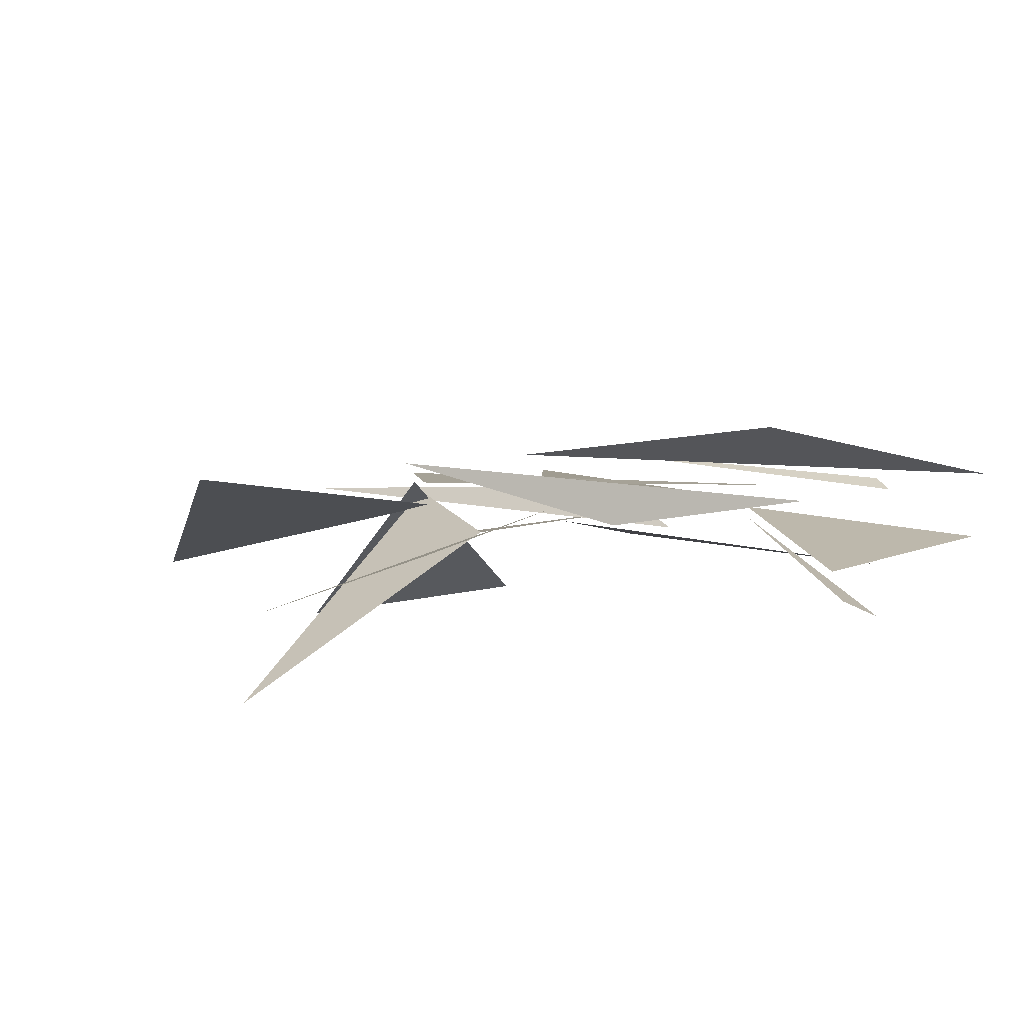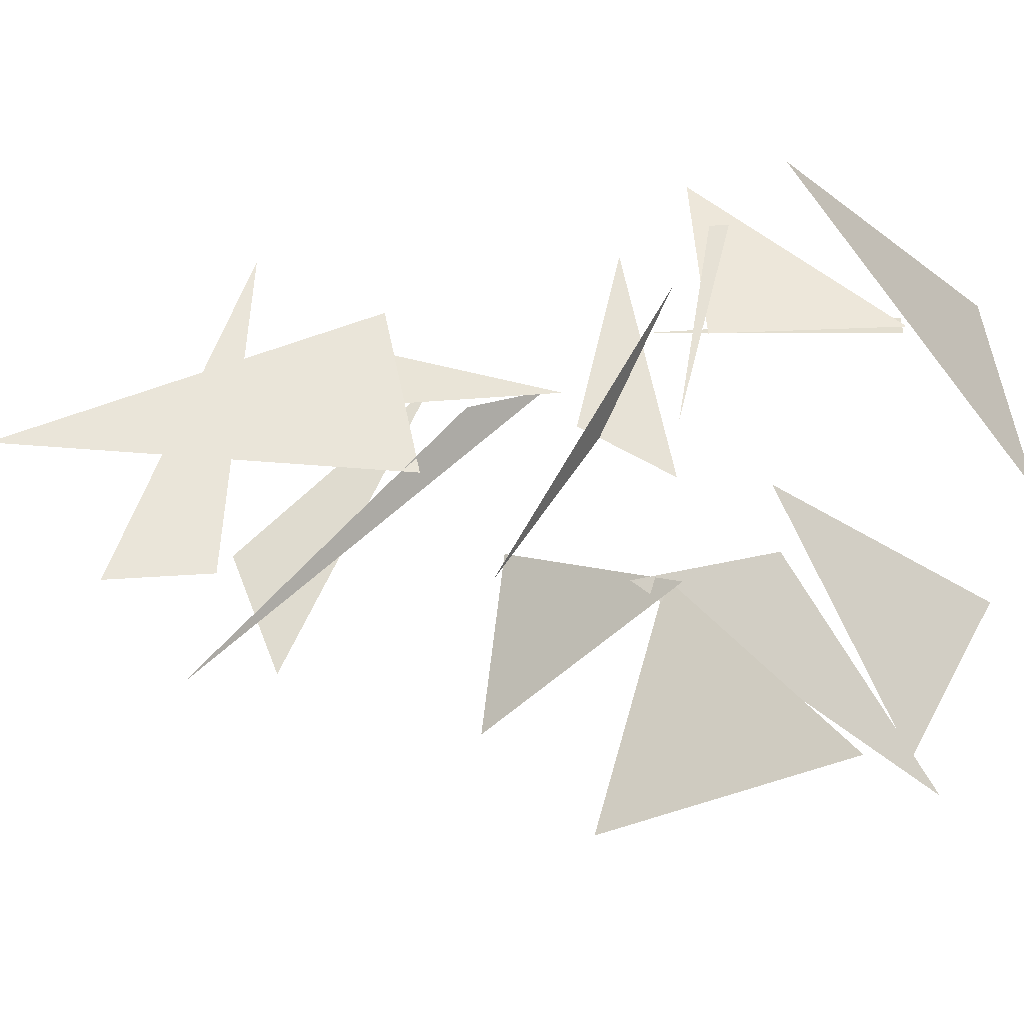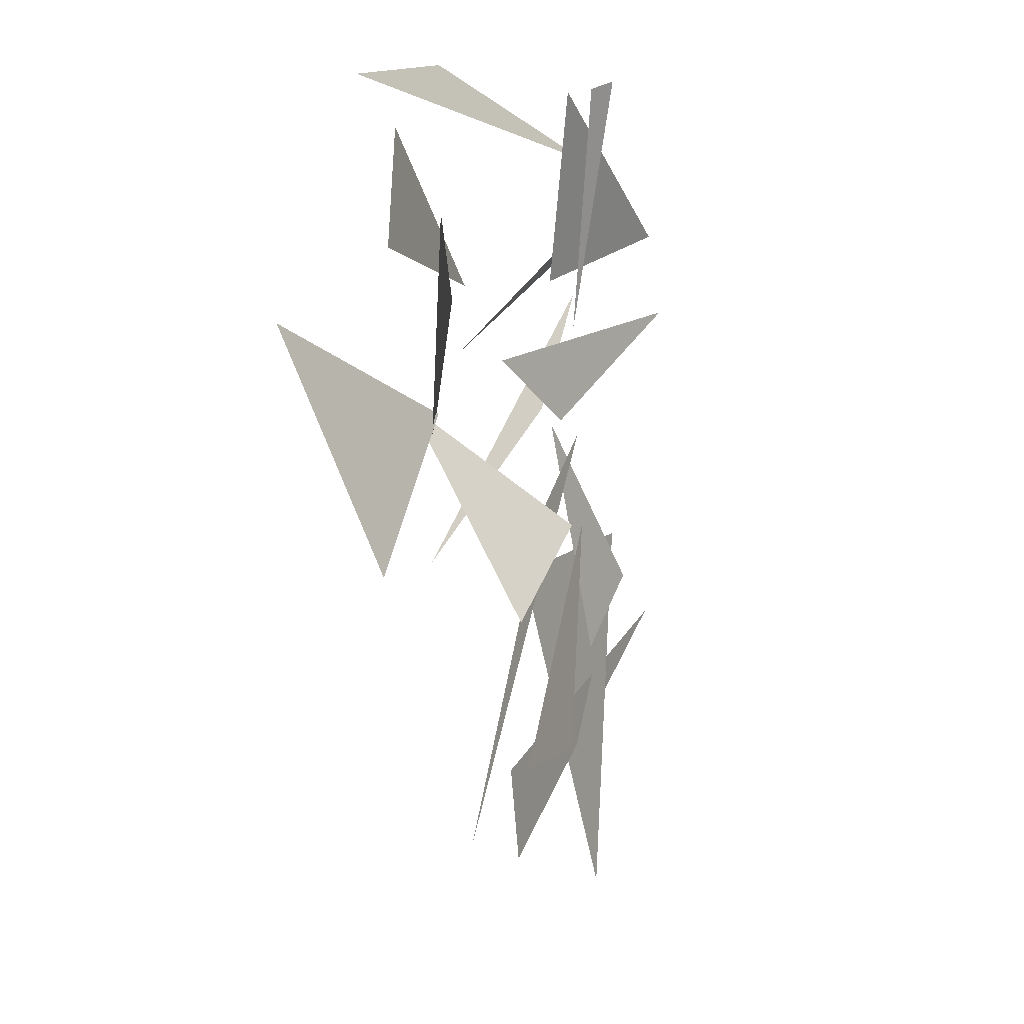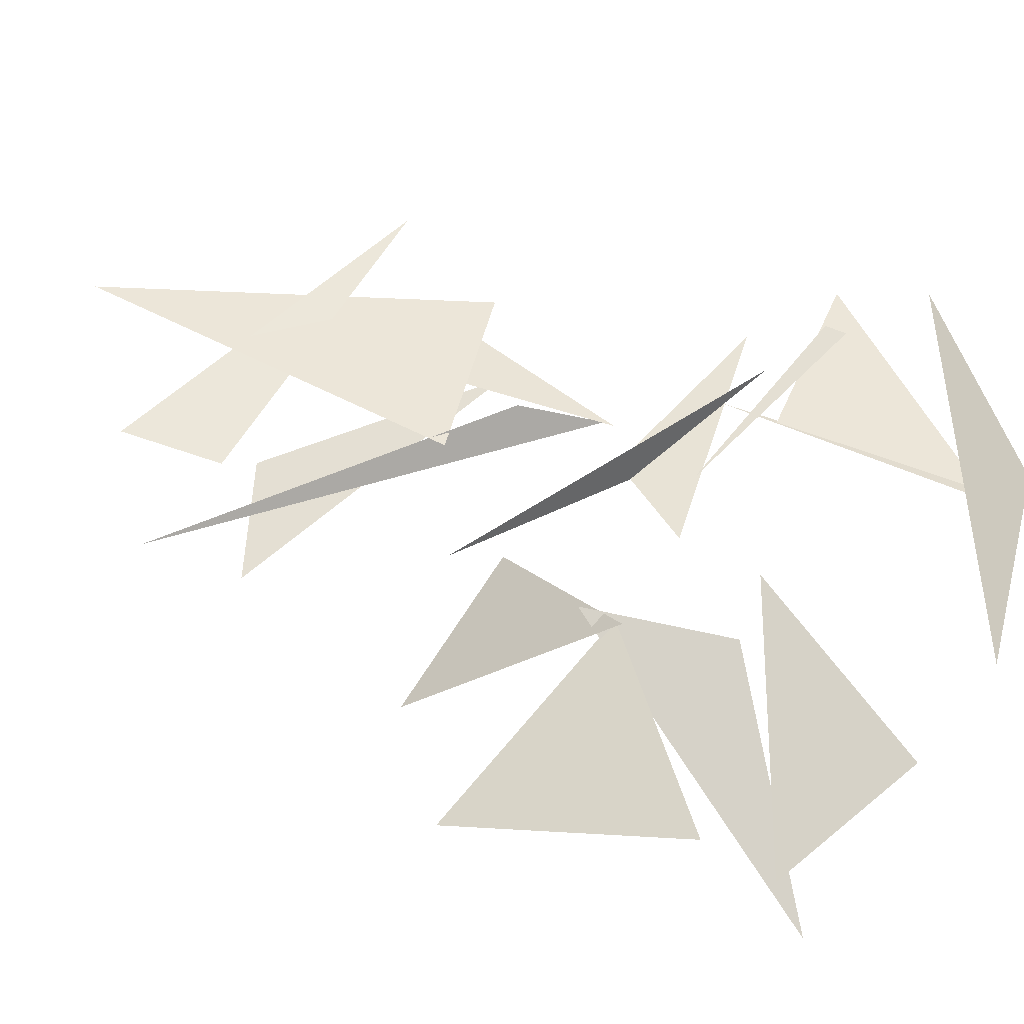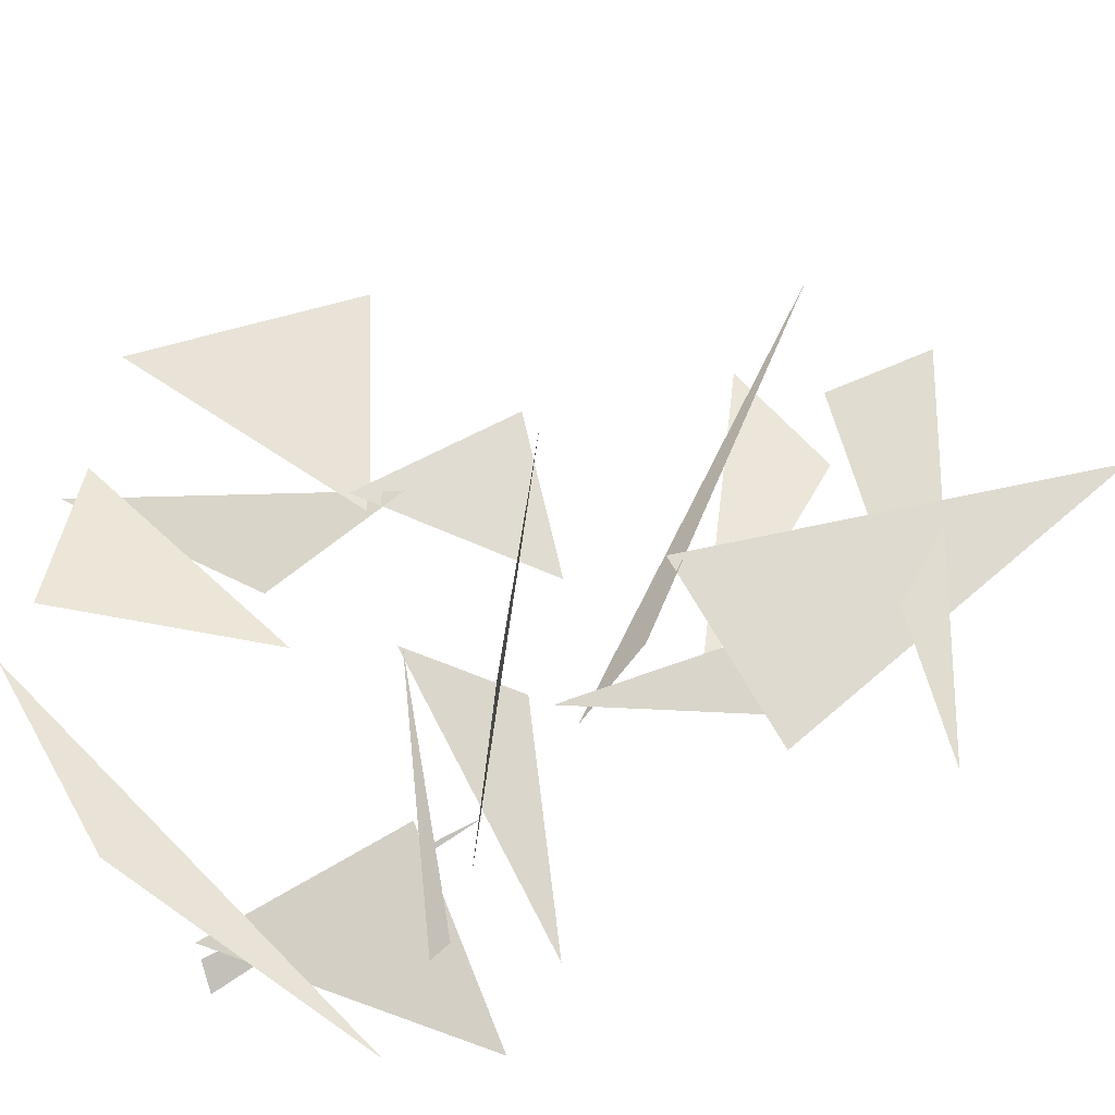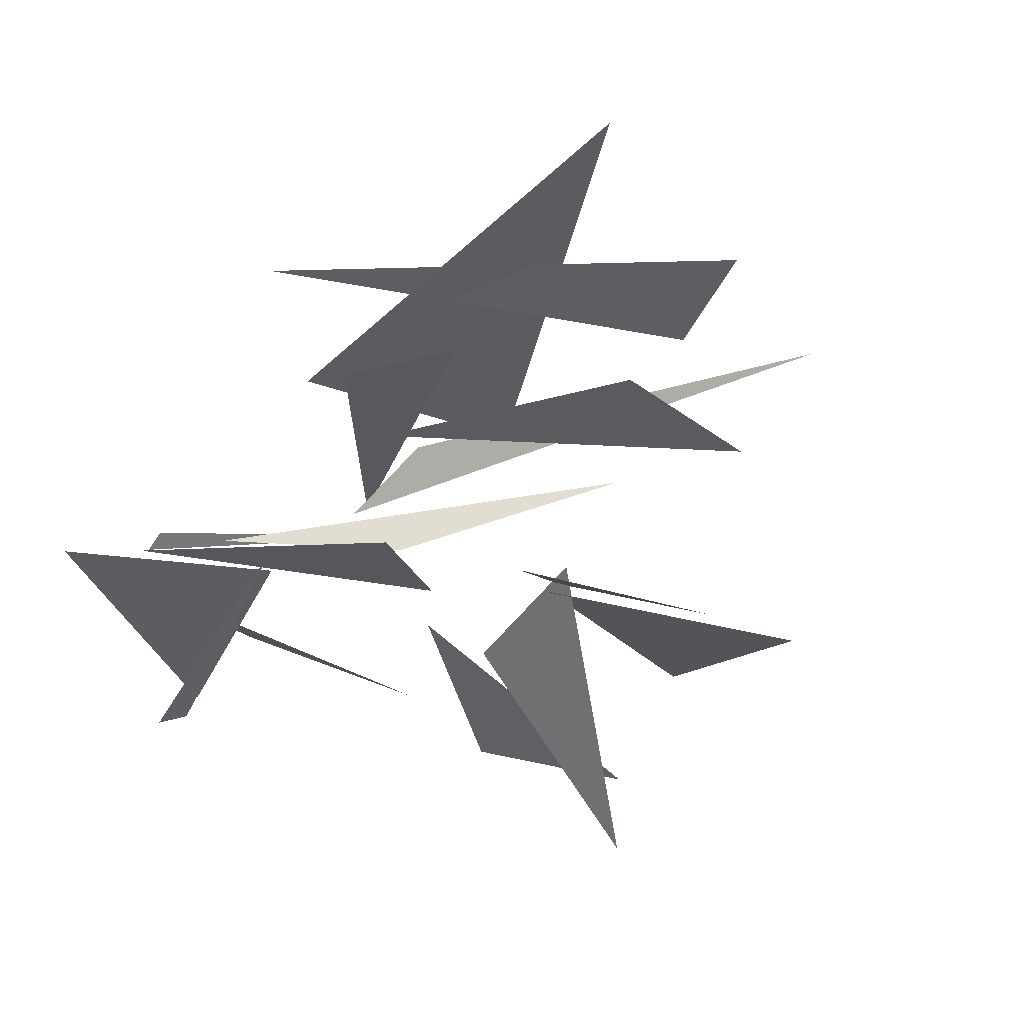
<metadata>
{"format":"obj","ext":"obj","renderer":"f3d","projection":"perspective","resolution":1024,"background":"white","views":[{"elev":5.7,"azim":-20.3,"up":"+Y"},{"elev":59.3,"azim":-105.4,"up":"+Y"},{"elev":9.1,"azim":-62.5,"up":"+Z"},{"elev":53.7,"azim":-80.3,"up":"+Y"},{"elev":68.7,"azim":55.5,"up":"+Y"},{"elev":-37.1,"azim":147.1,"up":"+Y"}]}
</metadata>
<code>
o Cube.008
v 0.5201 0.08059 -1.417
v 0.105 0.1262 -0.3646
v 0.6393 0.08973 -0.3268
v 0.183 0.04553 0.07739
v 0.73 -0.02371 0.3607
v -0.0708 0.1046 0.2696
v -0.9661 -0.2047 0.7002
v -0.351 0.1082 0.4538
v -0.3606 0.1674 0.05406
v -0.6305 0.1157 0.9069
v -0.92 -0.03222 0.6155
v -0.1866 0.1597 0.4827
v 0.08889 -0.04071 -0.873
v -0.2558 -0.07747 -0.8356
v 0.3896 0.07471 -0.2643
v -0.2999 0.07916 -1.069
v 0.258 0.1383 -0.1999
v 0.3086 0.0516 0.02343
v 0.423 0.0588 -0.6446
v 0.6065 0.03545 -0.4504
v 0.2531 0.1113 0.05618
v 0.02657 0.1019 -1.209
v -0.02973 0.09796 -0.926
v 0.8971 0.08816 -0.6209
v 0.6006 0.2114 0.5639
v -0.00394 0.2712 0.2865
v 0.6033 0.1895 0.6214
v 0.2462 0.05773 1.018
v 0.3091 0.1452 0.4724
v 0.8481 0.06668 0.5882
v 0.2691 -0.006264 1.026
v 0.34 -0.03994 1.048
v 0.3812 0.1028 0.3305
v -0.4662 0.3294 1.049
v 0.7335 0.2384 0.8239
v 0.05854 0.376 1.092
v -0.2935 0.2083 -0.2792
v 0.4768 0.1489 0.4258
v 0.1156 0.0729 0.1179
v -0.9173 -0.01007 -0.1962
v -0.9911 0.2449 0.4285
v -0.3674 0.143 0.1475
v -0.5073 -0.1809 -0.37
v -0.4155 0.201 0.1702
v -0.05442 -0.1071 -0.1846
f 3 2 1
f 4 6 5
f 7 8 9
f 11 12 10
f 15 13 14
f 17 18 16
f 19 21 20
f 23 24 22
f 27 26 25
f 30 28 29
f 31 33 32
f 36 35 34
f 37 39 38
f 42 40 41
f 43 44 45

</code>
